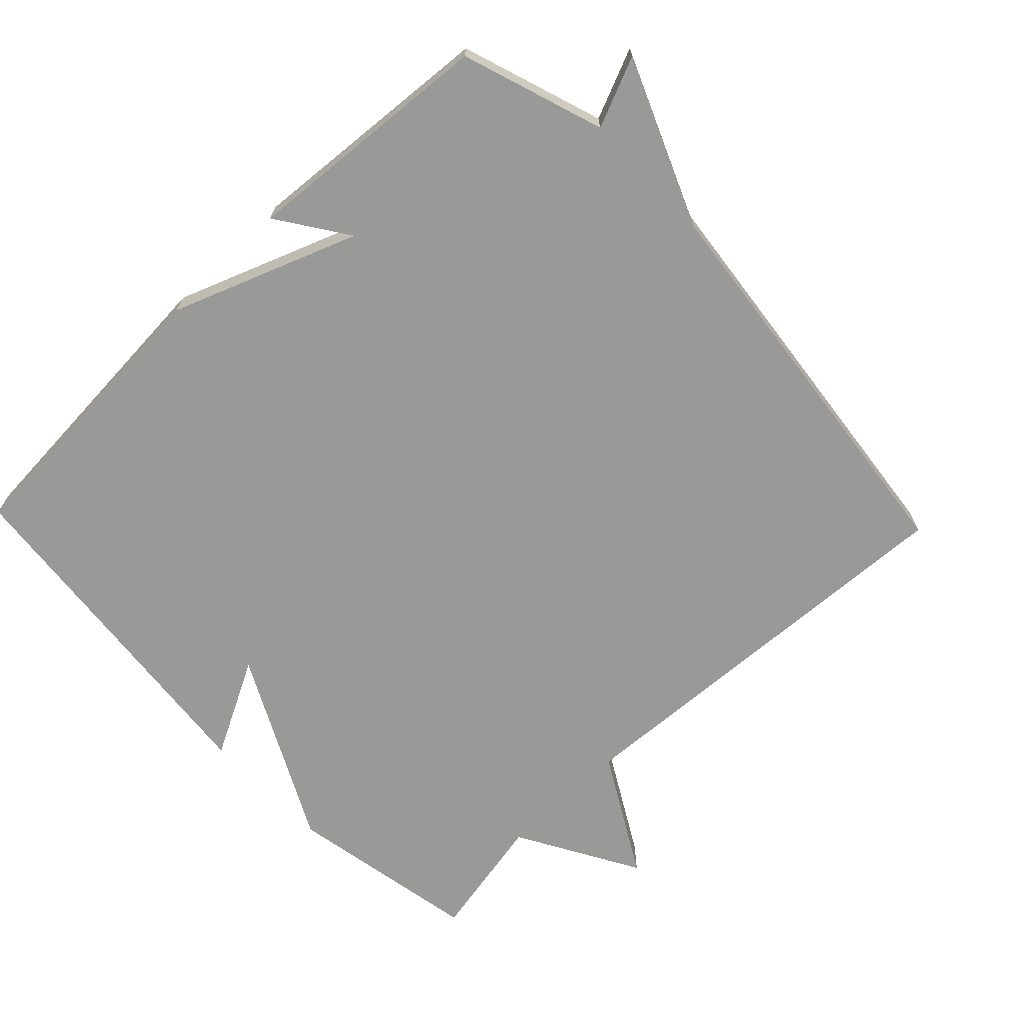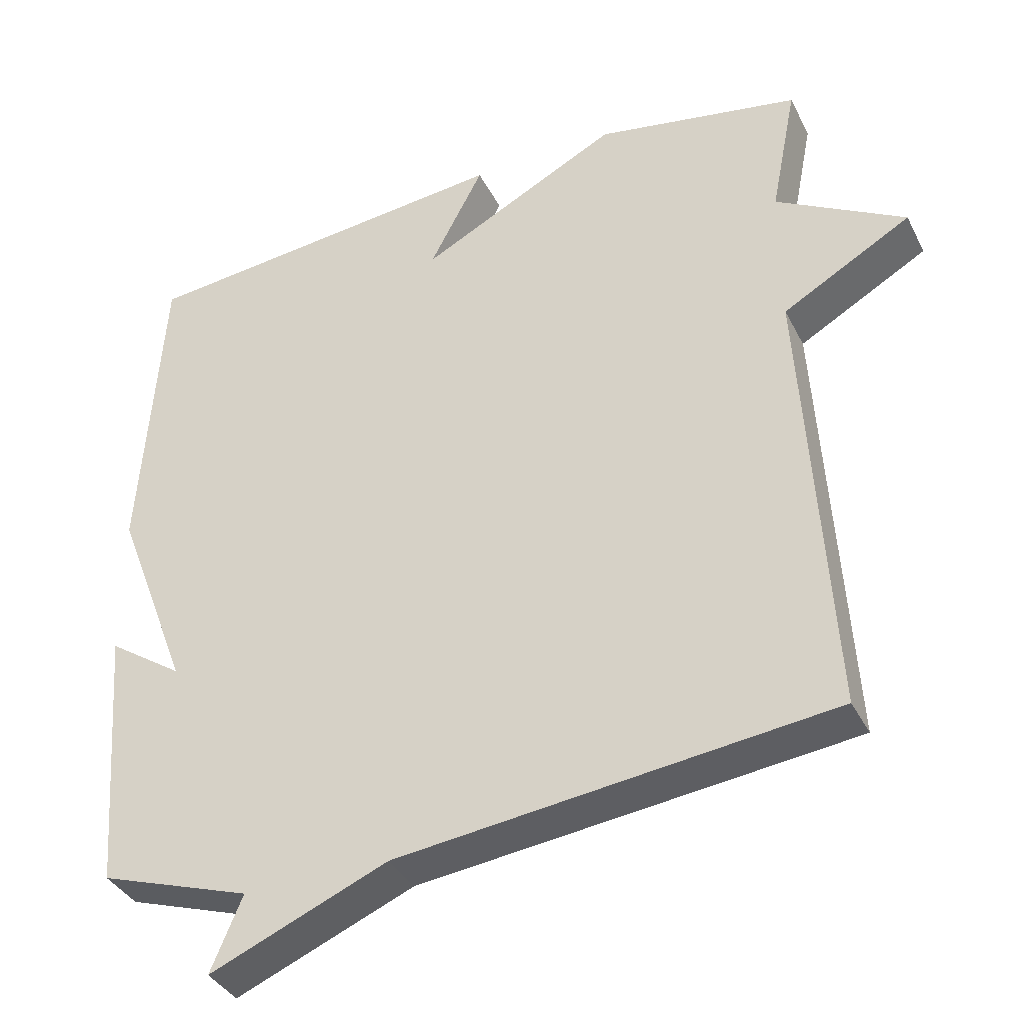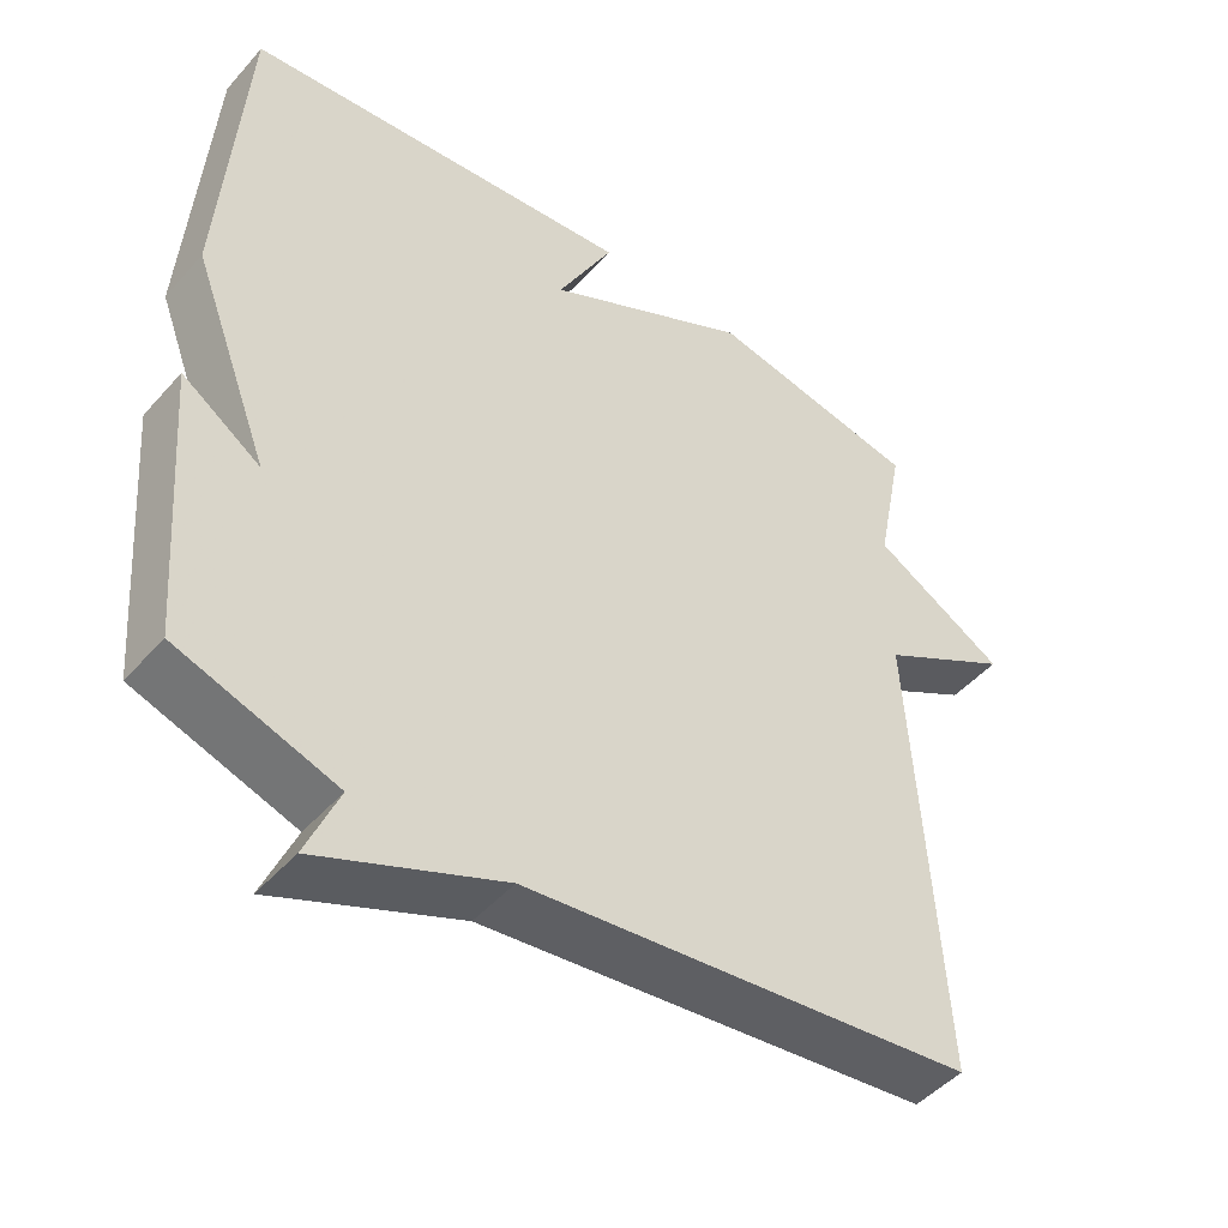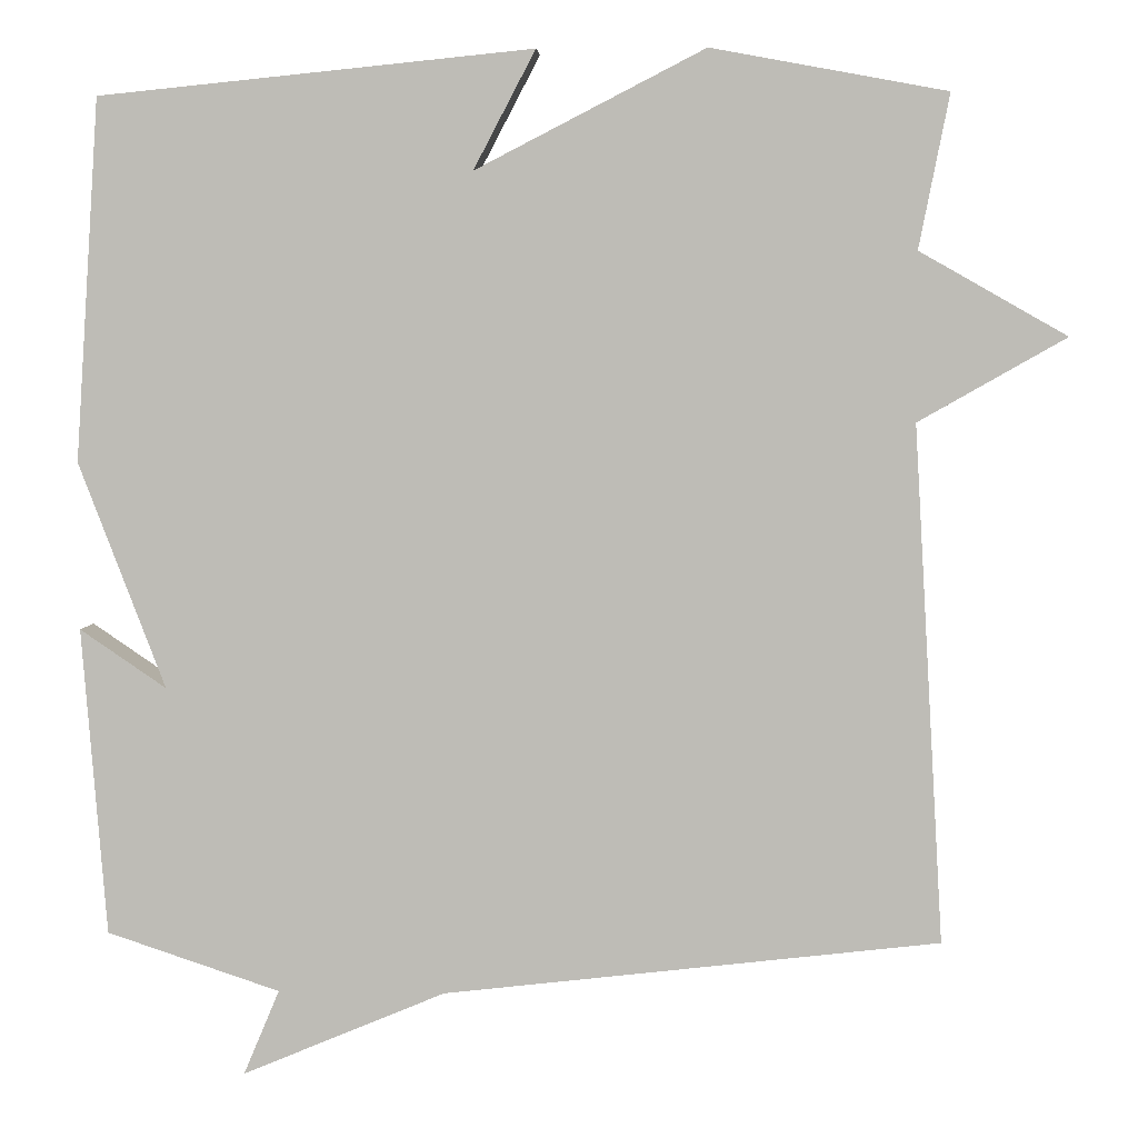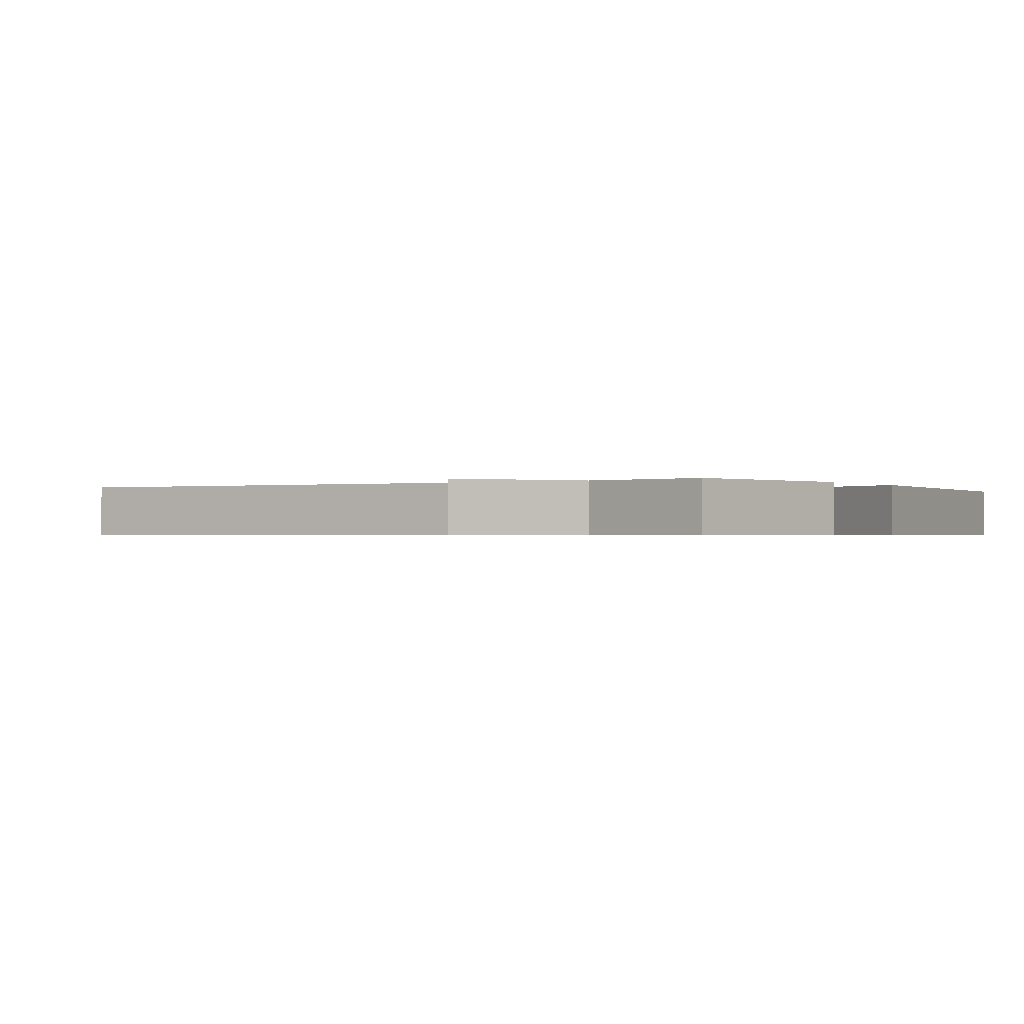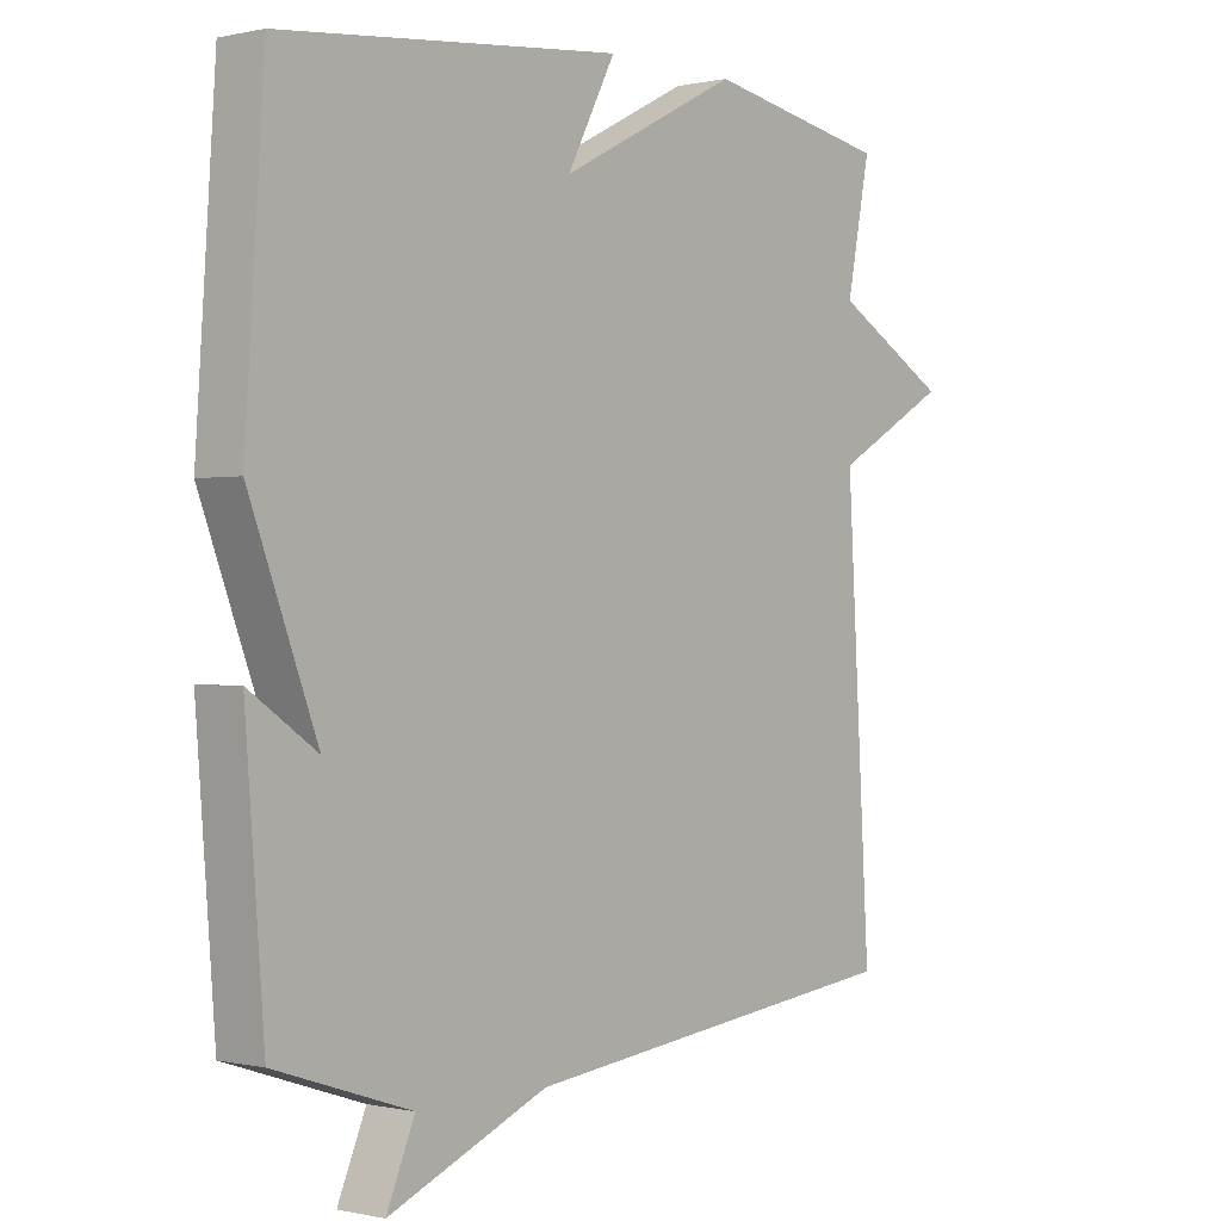
<metadata>
{"format":"obj","ext":"obj","renderer":"f3d","projection":"perspective","resolution":1024,"background":"white","views":[{"elev":-68.8,"azim":133.8,"up":"+Y"},{"elev":-37.3,"azim":-155.6,"up":"+Z"},{"elev":-47.3,"azim":141.0,"up":"+Z"},{"elev":4.7,"azim":-176.7,"up":"+Z"},{"elev":-0.6,"azim":-57.6,"up":"+Y"},{"elev":-0.1,"azim":130.2,"up":"+Z"}]}
</metadata>
<code>
v -0.5 0.07 -0.5
v -0.464 0.07 0.117
v -0.64 0.07 0.217
v -0.464 0.07 0.317
v -0.5 0.07 0.5
v -0.219 0.07 0.552
v 0.055 0.07 0.411
v -0.019 0.07 0.552
v 0.5 0.07 0.5
v 0.529 0.07 0.068
v 0.426 0.07 -0.202
v 0.529 0.07 -0.132
v 0.5 0.07 -0.5
v 0.293 0.07 -0.569
v 0.336 0.07 -0.671
v 0.093 0.07 -0.569
v -0.5 0 -0.5
v -0.464 0 0.117
v -0.64 0 0.217
v -0.464 0 0.317
v -0.5 0 0.5
v -0.219 0 0.552
v 0.055 0 0.411
v -0.019 0 0.552
v 0.5 0 0.5
v 0.529 0 0.068
v 0.426 0 -0.202
v 0.529 0 -0.132
v 0.5 0 -0.5
v 0.293 0 -0.569
v 0.336 0 -0.671
v 0.093 0 -0.569
f 14 15 16
f 13 14 16
f 12 13 16
f 11 12 16
f 11 16 1 2
f 9 10 11
f 8 9 11
f 7 8 11
f 6 7 11
f 5 6 11
f 4 5 11
f 2 3 4 11
f 32 31 30
f 32 30 29
f 32 29 28
f 32 28 27
f 18 17 32 27
f 27 26 25
f 27 25 24
f 27 24 23
f 27 23 22
f 27 22 21
f 27 21 20
f 27 20 19 18
f 1 17 18 2
f 2 18 19 3
f 3 19 20 4
f 4 20 21 5
f 5 21 22 6
f 6 22 23 7
f 7 23 24 8
f 8 24 25 9
f 9 25 26 10
f 10 26 27 11
f 11 27 28 12
f 12 28 29 13
f 13 29 30 14
f 14 30 31 15
f 15 31 32 16
f 16 32 17 1

</code>
